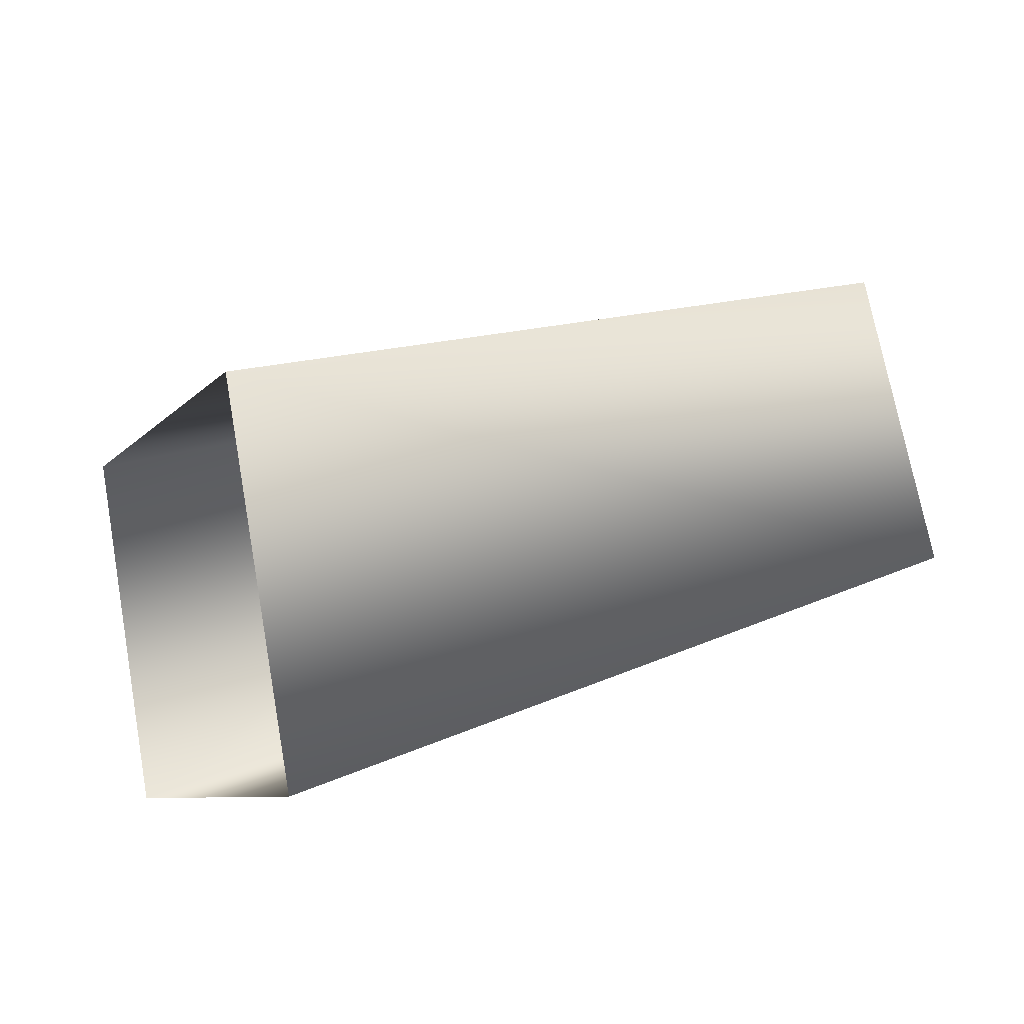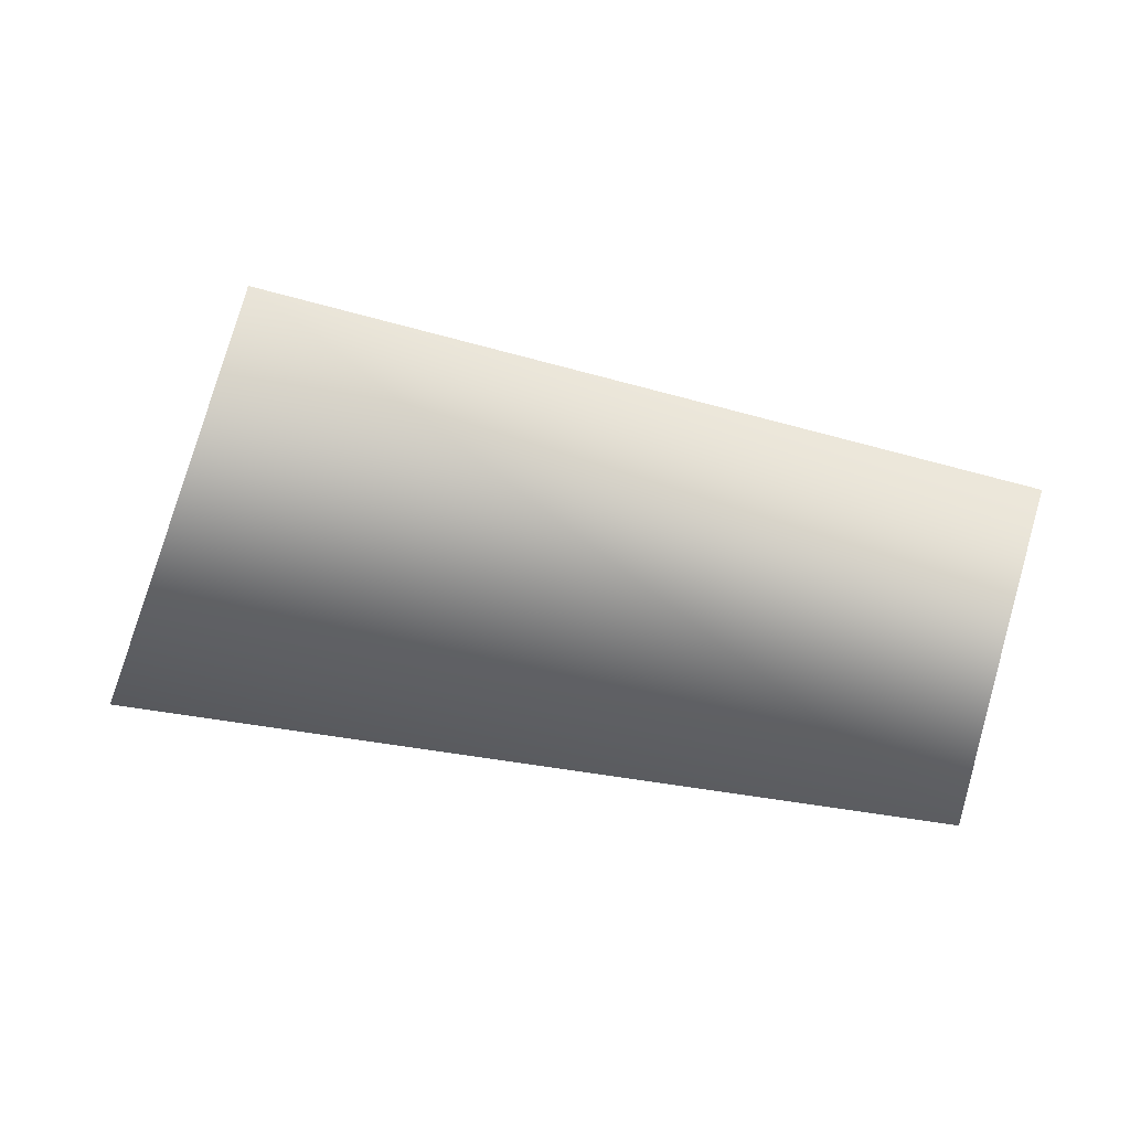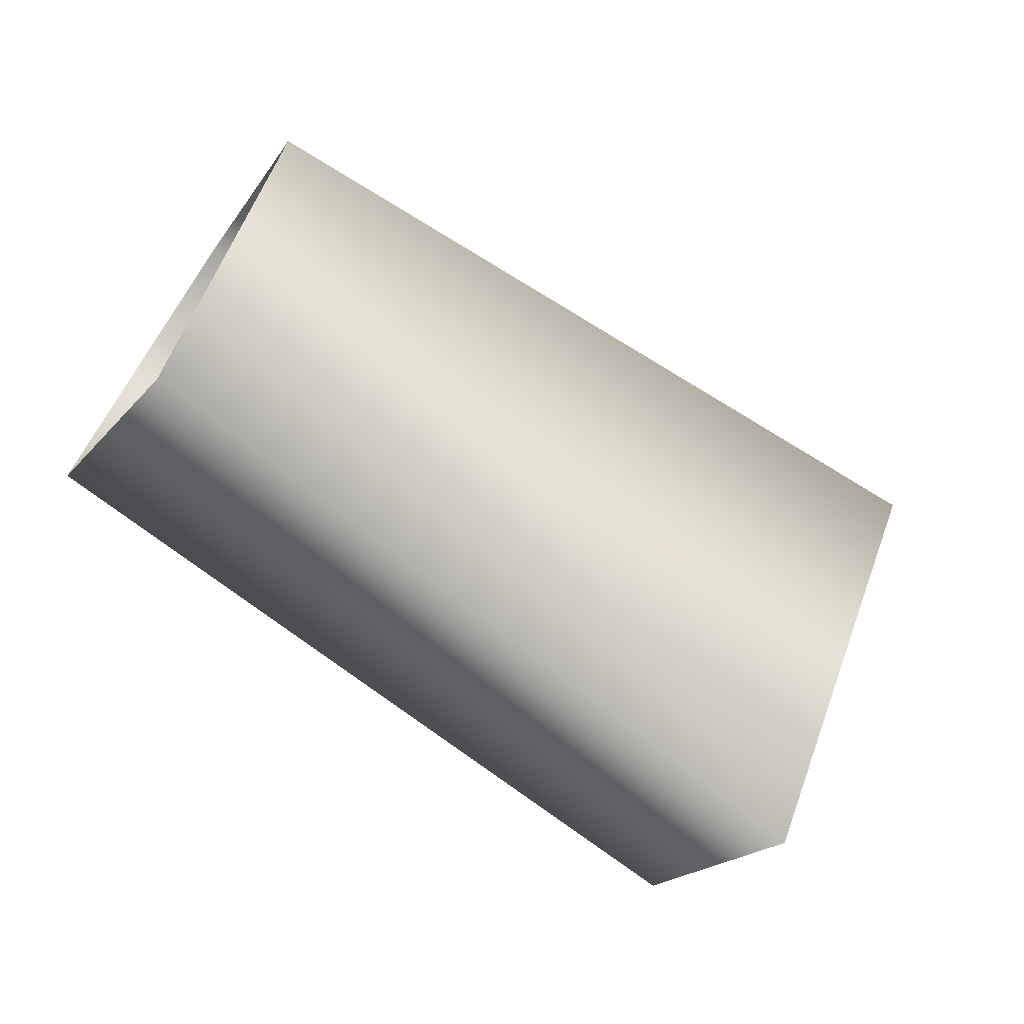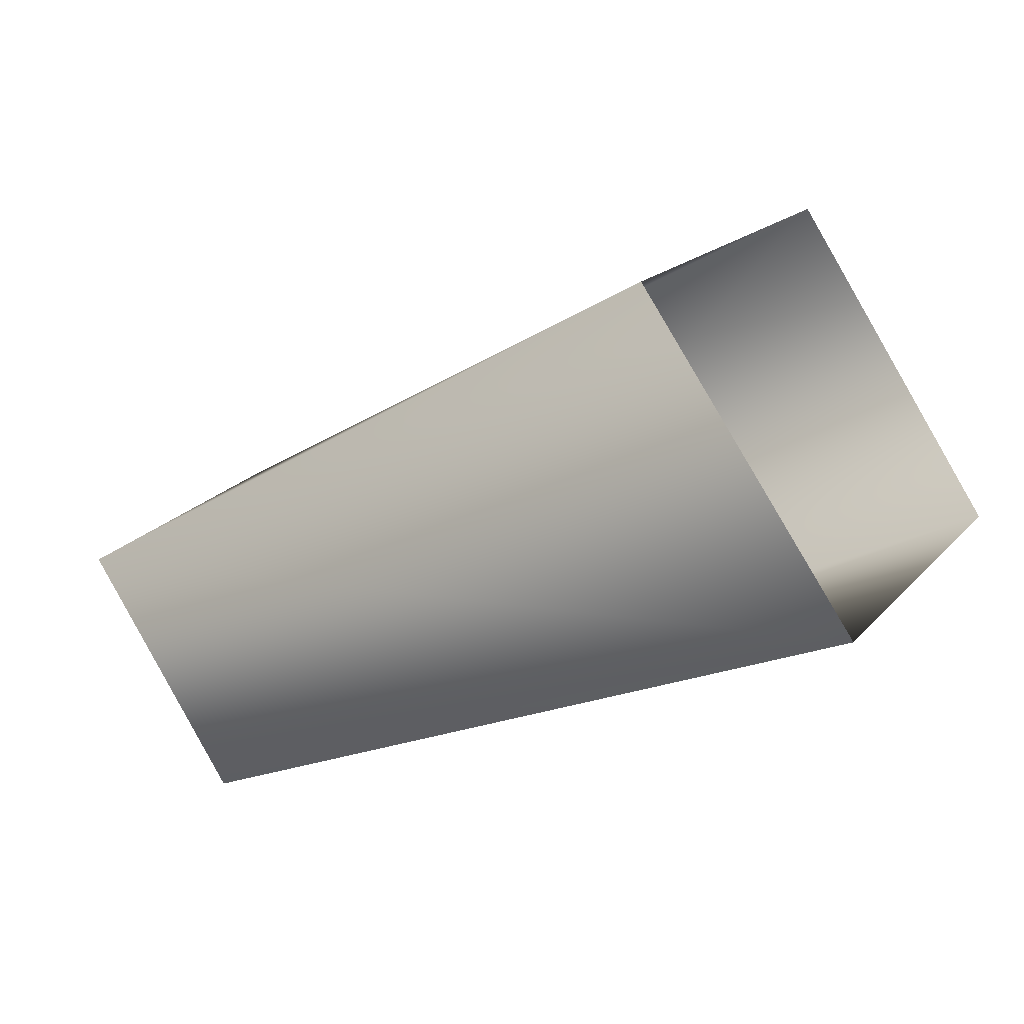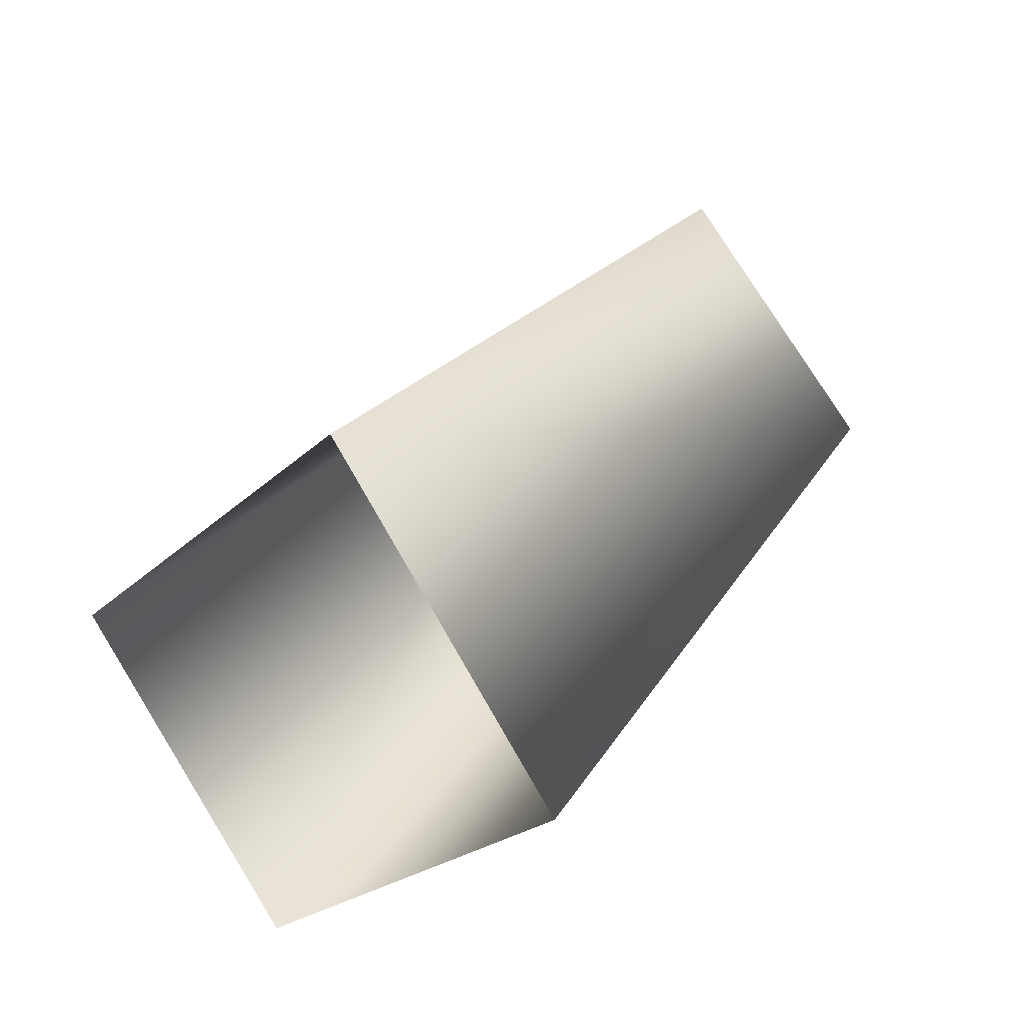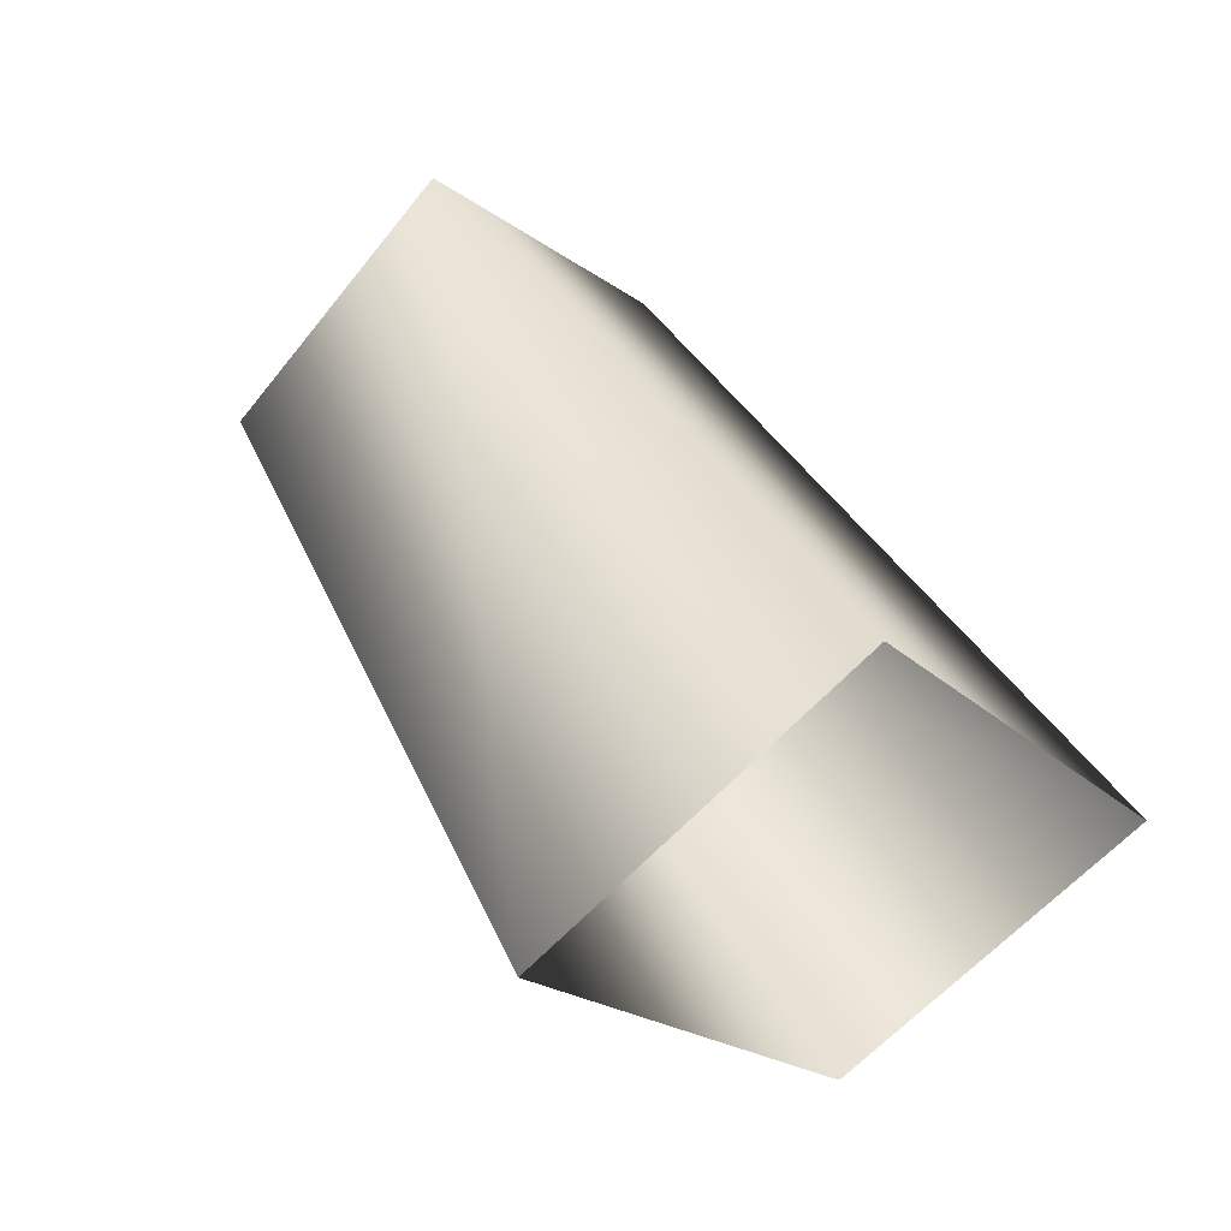
<metadata>
{"format":"obj","ext":"obj","renderer":"f3d","projection":"perspective","resolution":1024,"background":"white","views":[{"elev":40.3,"azim":153.3,"up":"+Z"},{"elev":41.0,"azim":-168.6,"up":"+Z"},{"elev":-65.9,"azim":-41.6,"up":"+Y"},{"elev":-34.2,"azim":29.8,"up":"+Y"},{"elev":37.6,"azim":121.6,"up":"+Z"},{"elev":43.8,"azim":57.5,"up":"+Y"}]}
</metadata>
<code>
v 6 0 -13
v 5 13 0
v 49 16 3
v 5 13 0
v 3 0 12
v 45 0 19
v 49 16 3
v 5 13 0
v 45 0 19
v 53 0 -11
v 6 0 -13
v 49 16 3
v 5 -11 0
v 6 0 -13
v 53 0 -11
v 49 -15 3
v 5 -11 0
v 53 0 -11
v 3 0 12
v 5 -11 0
v 49 -15 3
v 45 0 19
v 3 0 12
v 49 -15 3
f 1 2 3
f 4 5 6
f 7 8 9
f 10 11 12
f 13 14 15
f 16 17 18
f 19 20 21
f 22 23 24

</code>
